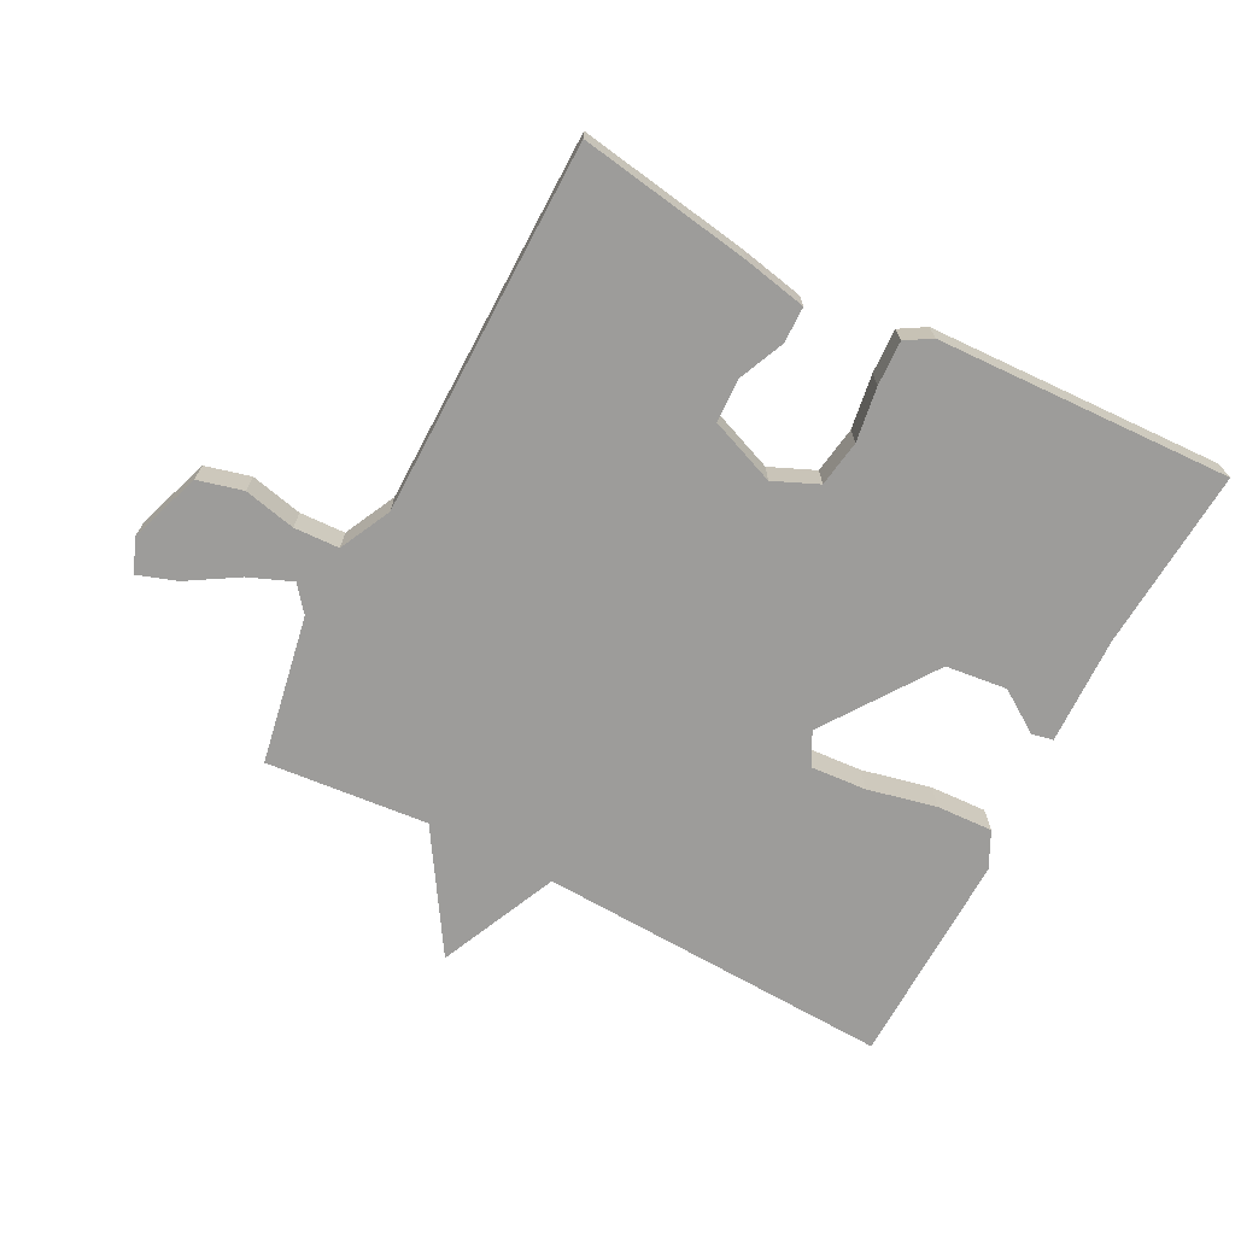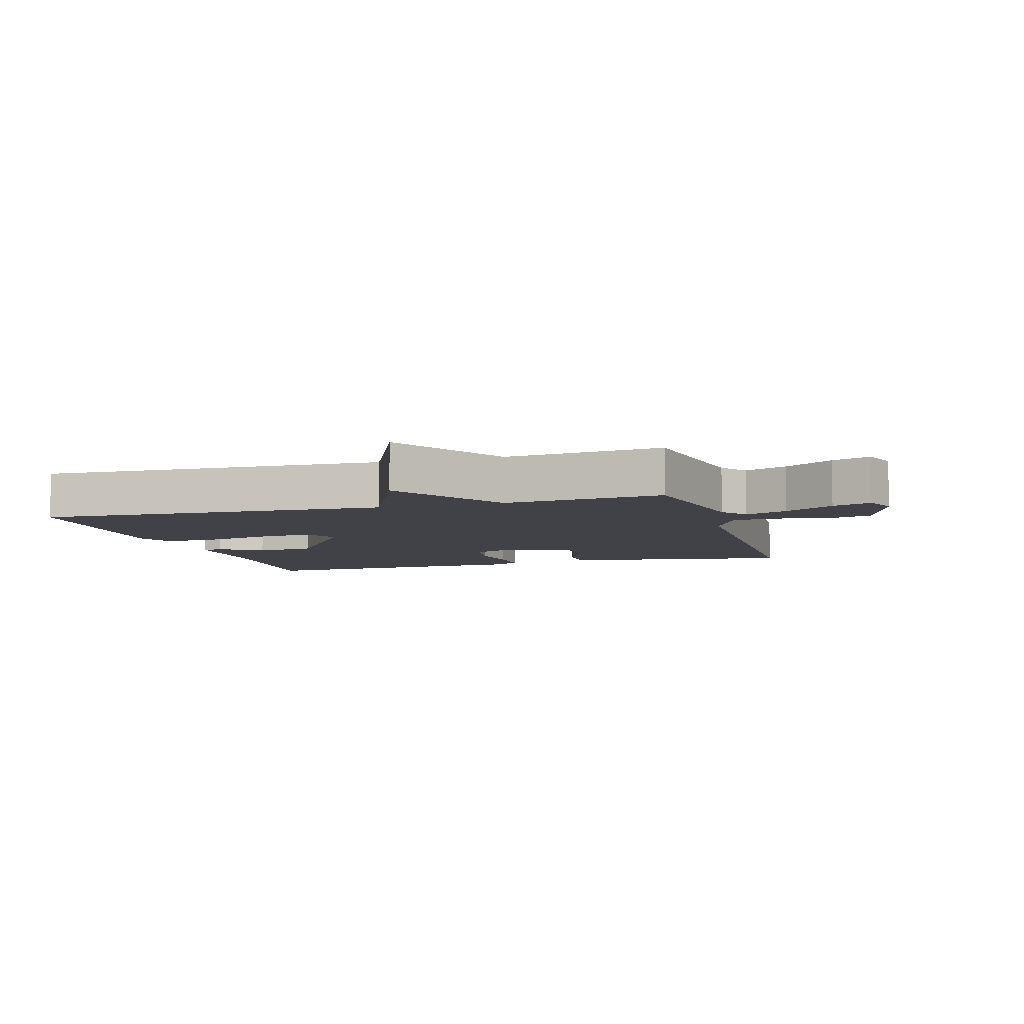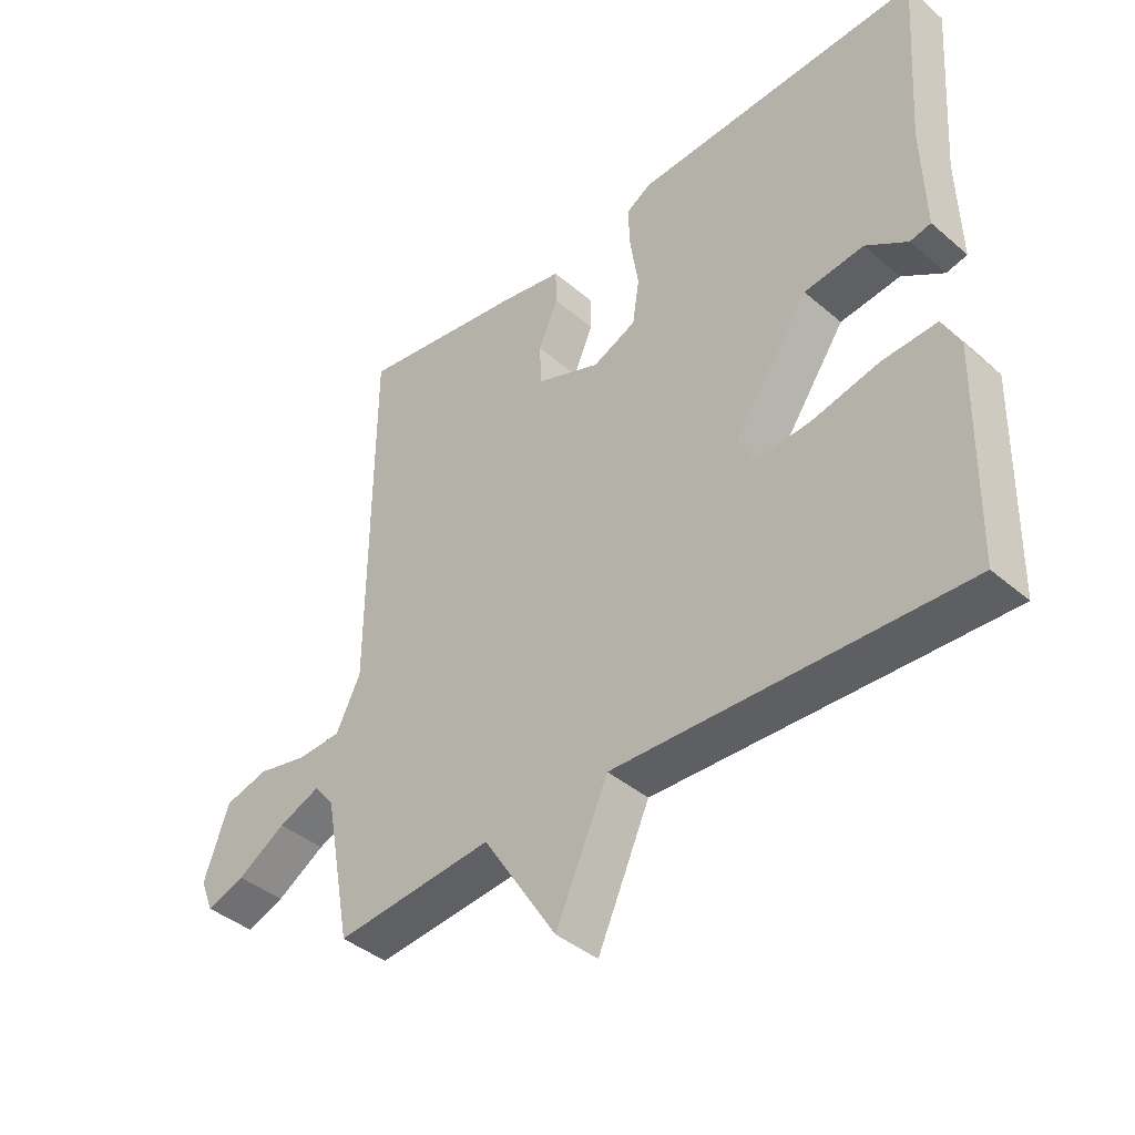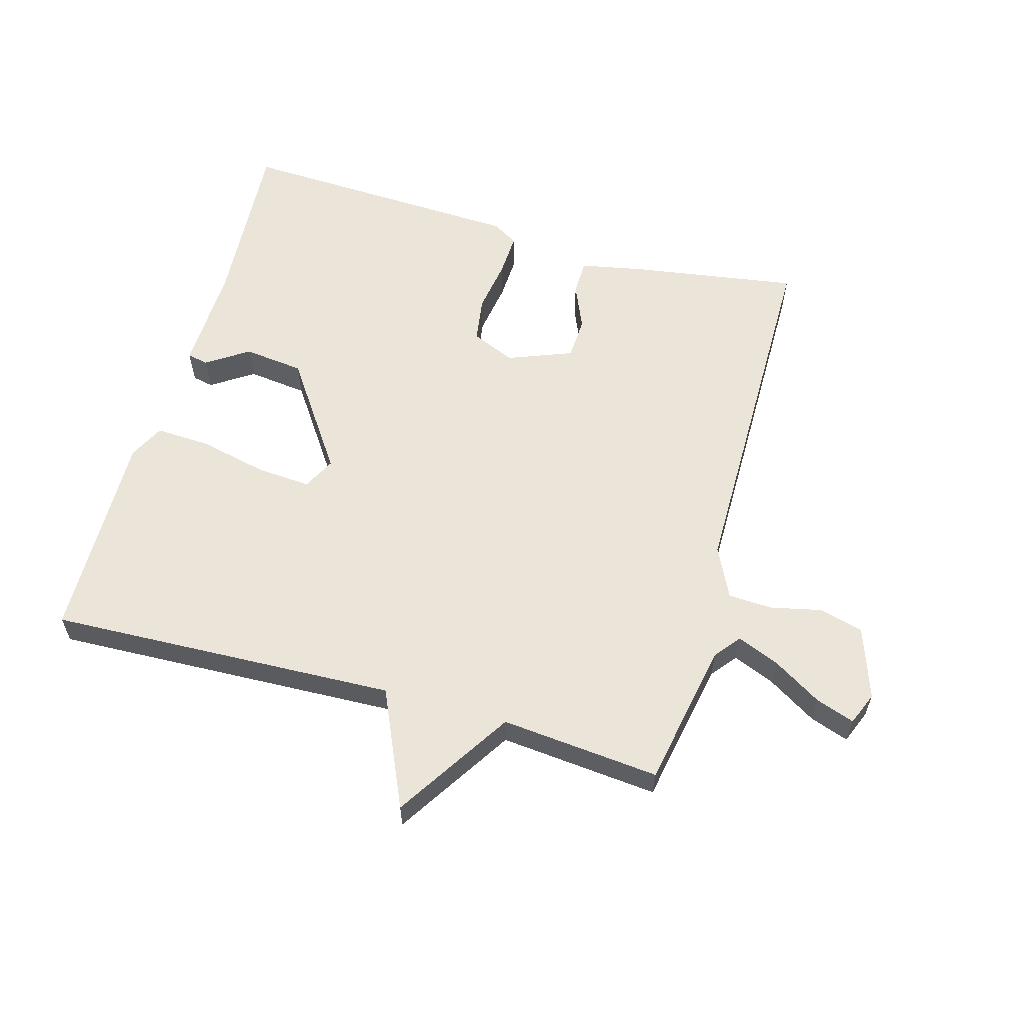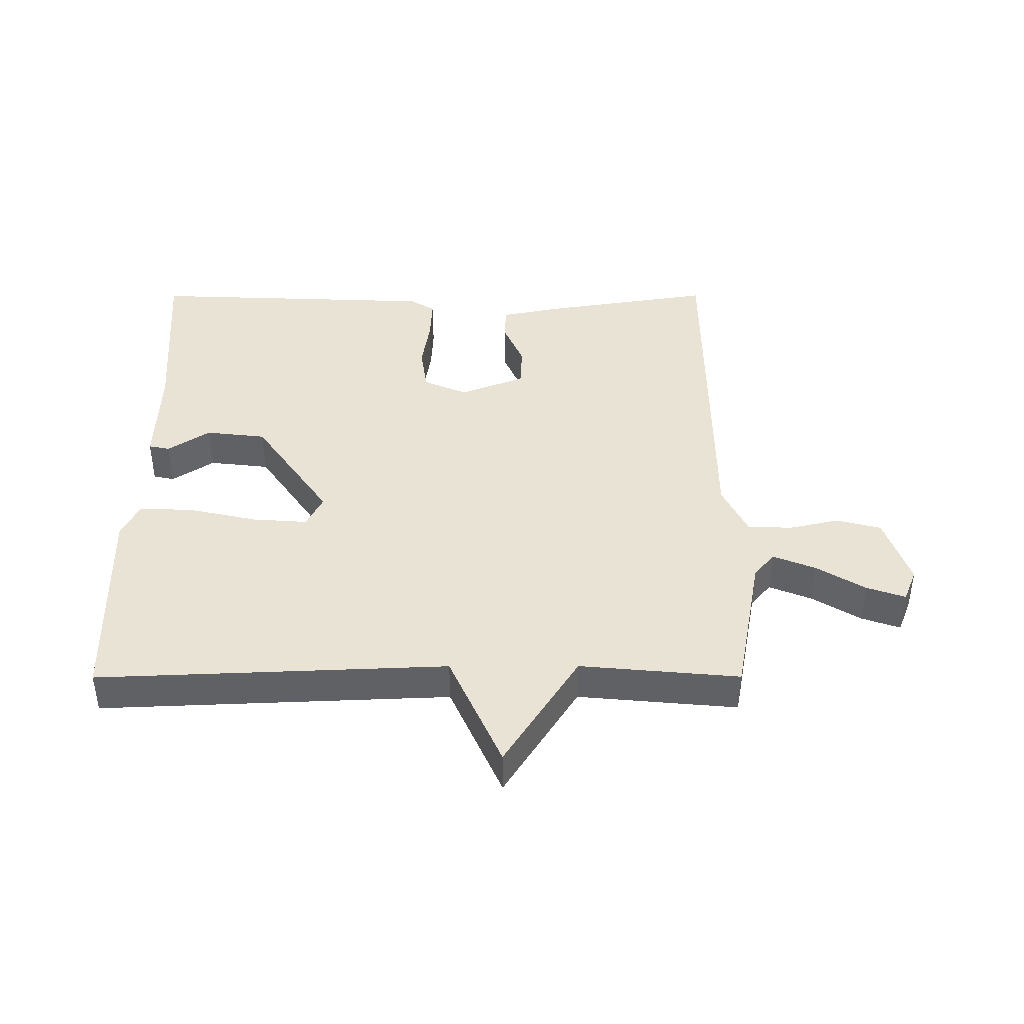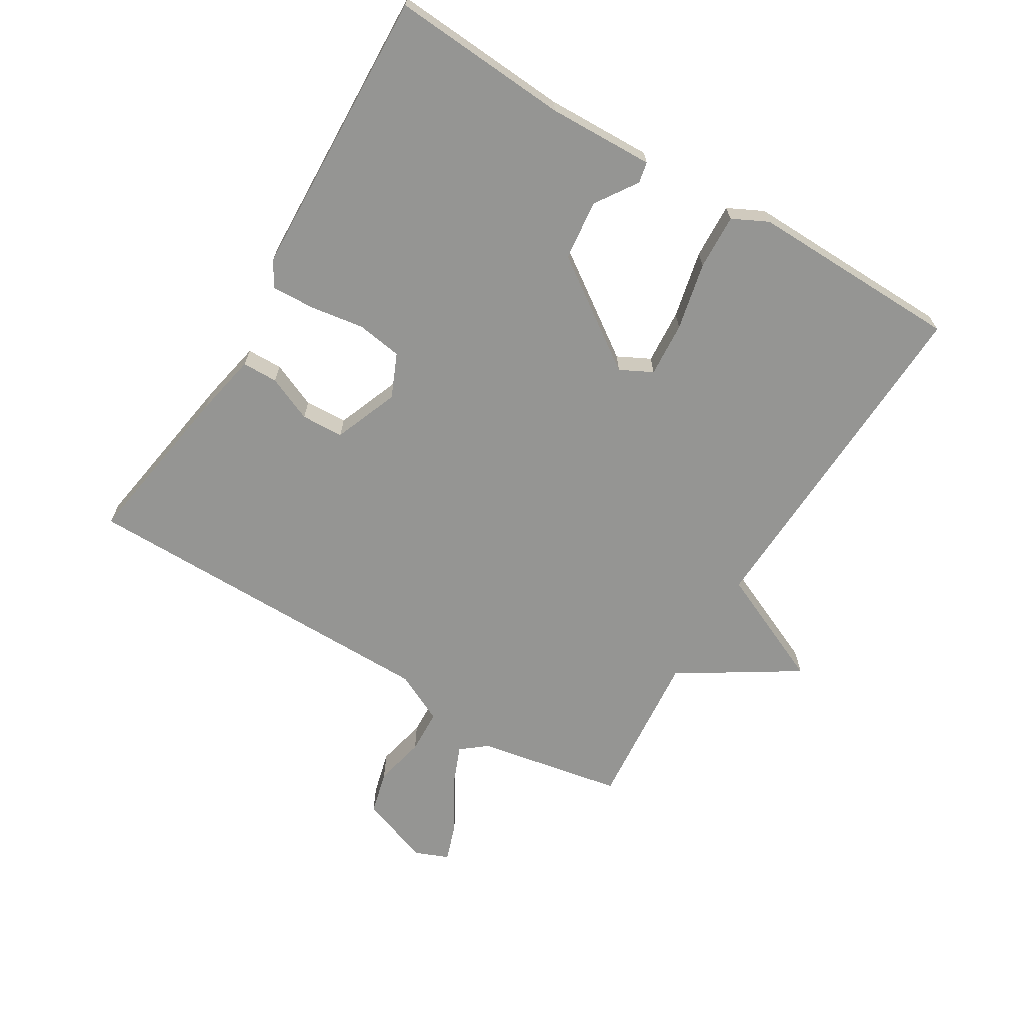
<metadata>
{"format":"obj","ext":"obj","renderer":"f3d","projection":"perspective","resolution":1024,"background":"white","views":[{"elev":-70.3,"azim":-27.5,"up":"+Y"},{"elev":-6.8,"azim":-163.9,"up":"+Y"},{"elev":-41.2,"azim":44.1,"up":"+Z"},{"elev":59.3,"azim":-164.1,"up":"+Y"},{"elev":42.0,"azim":179.9,"up":"+Y"},{"elev":-67.3,"azim":58.9,"up":"+Y"}]}
</metadata>
<code>
v 0.5 0.07 -0.5
v -0.049 0.07 -0.477
v -0.132 0.07 -0.662
v -0.249 0.07 -0.477
v -0.5 0.07 -0.5
v -0.543 0.07 -0.27
v -0.575 0.07 -0.23
v -0.642 0.07 -0.257
v -0.719 0.07 -0.304
v -0.78 0.07 -0.325
v -0.801 0.07 -0.273
v -0.762 0.07 -0.16
v -0.692 0.07 -0.142
v -0.612 0.07 -0.16
v -0.542 0.07 -0.157
v -0.503 0.07 -0.077
v -0.5 0.07 0.5
v -0.235 0.07 0.458
v -0.136 0.07 0.438
v -0.135 0.07 0.382
v -0.166 0.07 0.31
v -0.163 0.07 0.243
v -0.061 0.07 0.203
v 0.008 0.07 0.233
v 0.019 0.07 0.305
v 0.006 0.07 0.389
v 0.003 0.07 0.458
v 0.043 0.07 0.482
v 0.5 0.07 0.5
v 0.481 0.07 0.22
v 0.486 0.07 0.053
v 0.453 0.07 0.046
v 0.387 0.07 0.09
v 0.292 0.07 0.079
v 0.173 0.07 -0.093
v 0.199 0.07 -0.144
v 0.285 0.07 -0.138
v 0.392 0.07 -0.114
v 0.479 0.07 -0.11
v 0.507 0.07 -0.166
v 0.5 0 -0.5
v -0.049 0 -0.477
v -0.132 0 -0.662
v -0.249 0 -0.477
v -0.5 0 -0.5
v -0.543 0 -0.27
v -0.575 0 -0.23
v -0.642 0 -0.257
v -0.719 0 -0.304
v -0.78 0 -0.325
v -0.801 0 -0.273
v -0.762 0 -0.16
v -0.692 0 -0.142
v -0.612 0 -0.16
v -0.542 0 -0.157
v -0.503 0 -0.077
v -0.5 0 0.5
v -0.235 0 0.458
v -0.136 0 0.438
v -0.135 0 0.382
v -0.166 0 0.31
v -0.163 0 0.243
v -0.061 0 0.203
v 0.008 0 0.233
v 0.019 0 0.305
v 0.006 0 0.389
v 0.003 0 0.458
v 0.043 0 0.482
v 0.5 0 0.5
v 0.481 0 0.22
v 0.486 0 0.053
v 0.453 0 0.046
v 0.387 0 0.09
v 0.292 0 0.079
v 0.173 0 -0.093
v 0.199 0 -0.144
v 0.285 0 -0.138
v 0.392 0 -0.114
v 0.479 0 -0.11
v 0.507 0 -0.166
f 40 1 2
f 39 40 2
f 38 39 2
f 37 38 2
f 36 37 2
f 35 36 2
f 30 31 32 33
f 30 33 34
f 29 30 34
f 28 29 34
f 27 28 34
f 26 27 34
f 25 26 34
f 24 25 34 35
f 19 20 21
f 18 19 21
f 17 18 21
f 16 17 21
f 15 16 21 22
f 12 13 14
f 11 12 14
f 10 11 14
f 9 10 14
f 8 9 14
f 7 8 14 15
f 15 22 23
f 7 15 23
f 6 7 23
f 2 3 4
f 35 2 4
f 24 35 4
f 23 24 4
f 6 23 4
f 4 5 6
f 42 41 80
f 42 80 79
f 42 79 78
f 42 78 77
f 42 77 76
f 42 76 75
f 73 72 71 70
f 74 73 70
f 74 70 69
f 74 69 68
f 74 68 67
f 74 67 66
f 74 66 65
f 75 74 65 64
f 61 60 59
f 61 59 58
f 61 58 57
f 61 57 56
f 62 61 56 55
f 54 53 52
f 54 52 51
f 54 51 50
f 54 50 49
f 54 49 48
f 55 54 48 47
f 63 62 55
f 63 55 47
f 63 47 46
f 44 43 42
f 44 42 75
f 44 75 64
f 44 64 63
f 44 63 46
f 46 45 44
f 1 41 42 2
f 2 42 43 3
f 3 43 44 4
f 4 44 45 5
f 5 45 46 6
f 6 46 47 7
f 7 47 48 8
f 8 48 49 9
f 9 49 50 10
f 10 50 51 11
f 11 51 52 12
f 12 52 53 13
f 13 53 54 14
f 14 54 55 15
f 15 55 56 16
f 16 56 57 17
f 17 57 58 18
f 18 58 59 19
f 19 59 60 20
f 20 60 61 21
f 21 61 62 22
f 22 62 63 23
f 23 63 64 24
f 24 64 65 25
f 25 65 66 26
f 26 66 67 27
f 27 67 68 28
f 28 68 69 29
f 29 69 70 30
f 30 70 71 31
f 31 71 72 32
f 32 72 73 33
f 33 73 74 34
f 34 74 75 35
f 35 75 76 36
f 36 76 77 37
f 37 77 78 38
f 38 78 79 39
f 39 79 80 40
f 40 80 41 1

</code>
